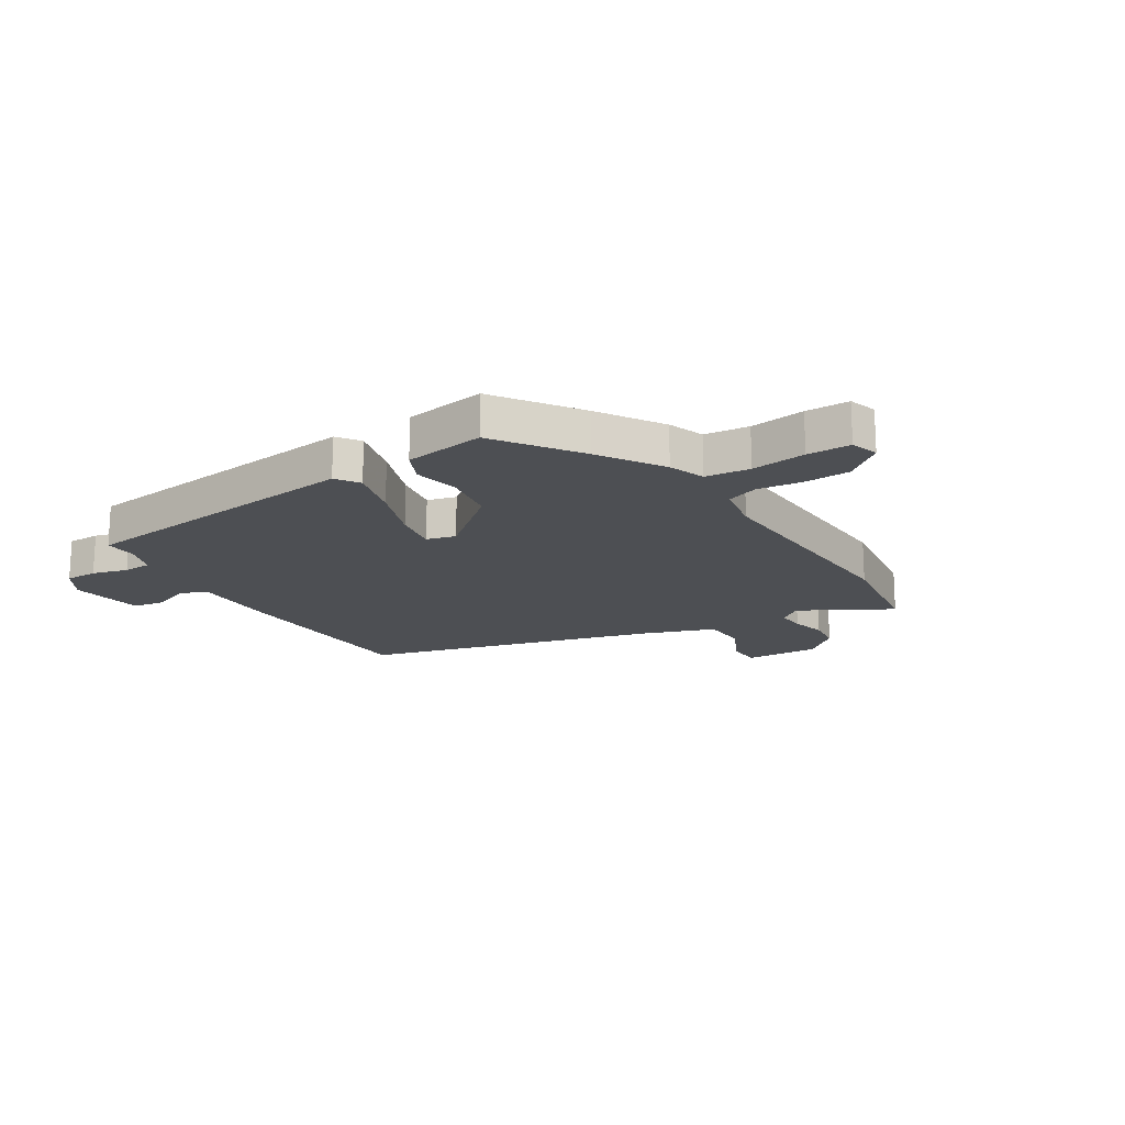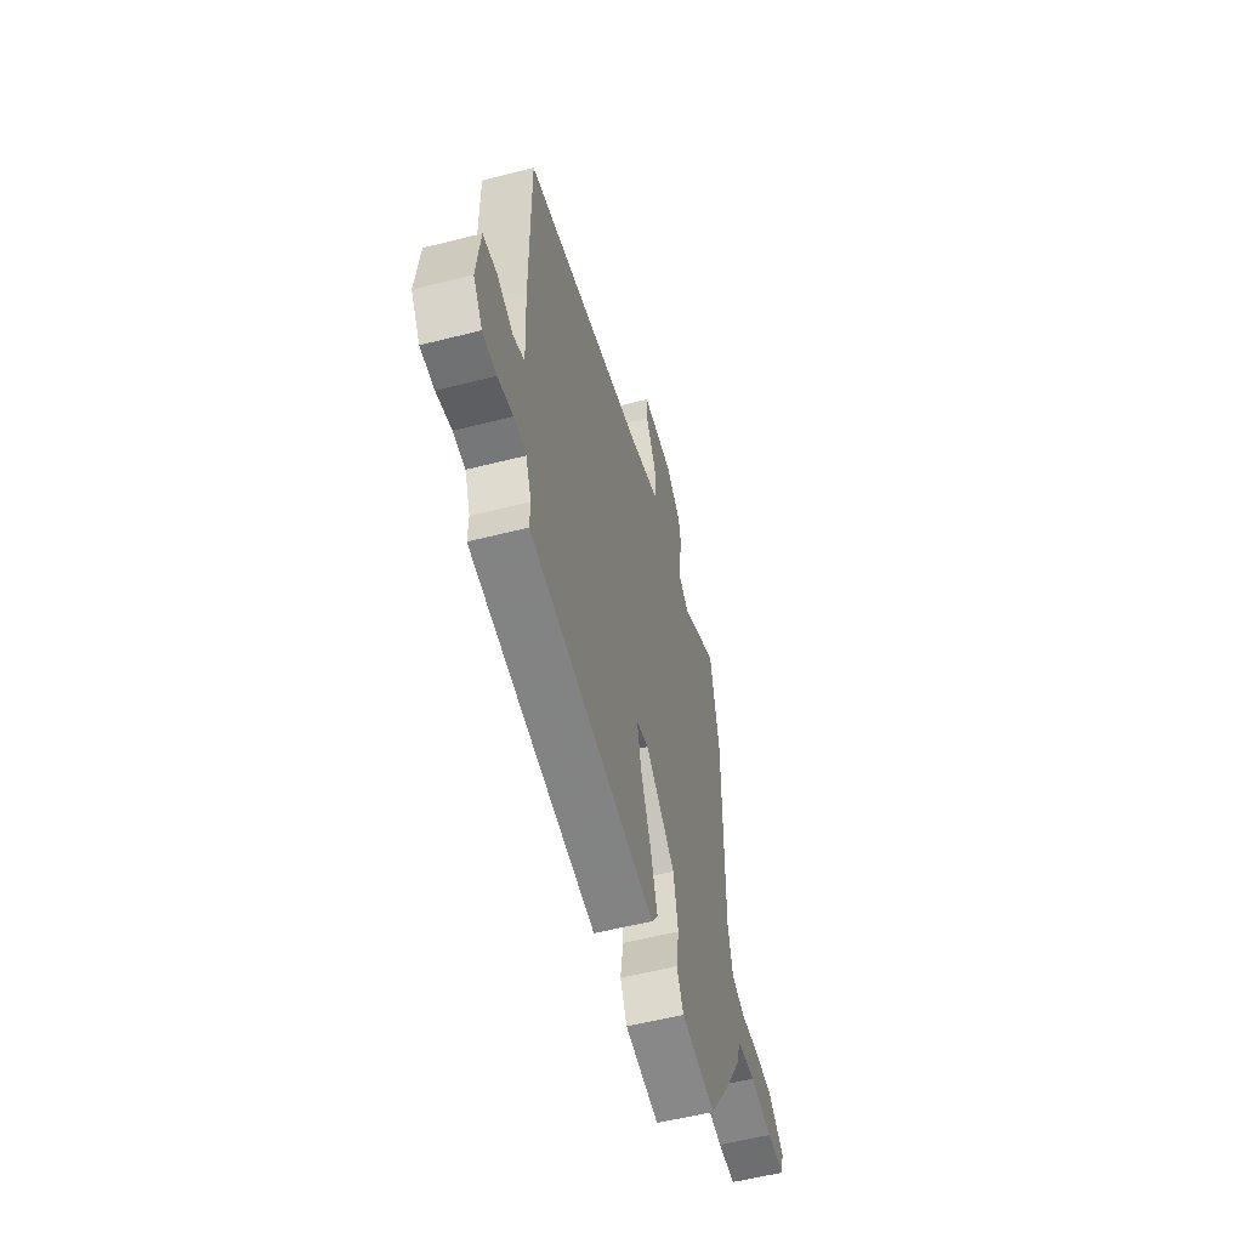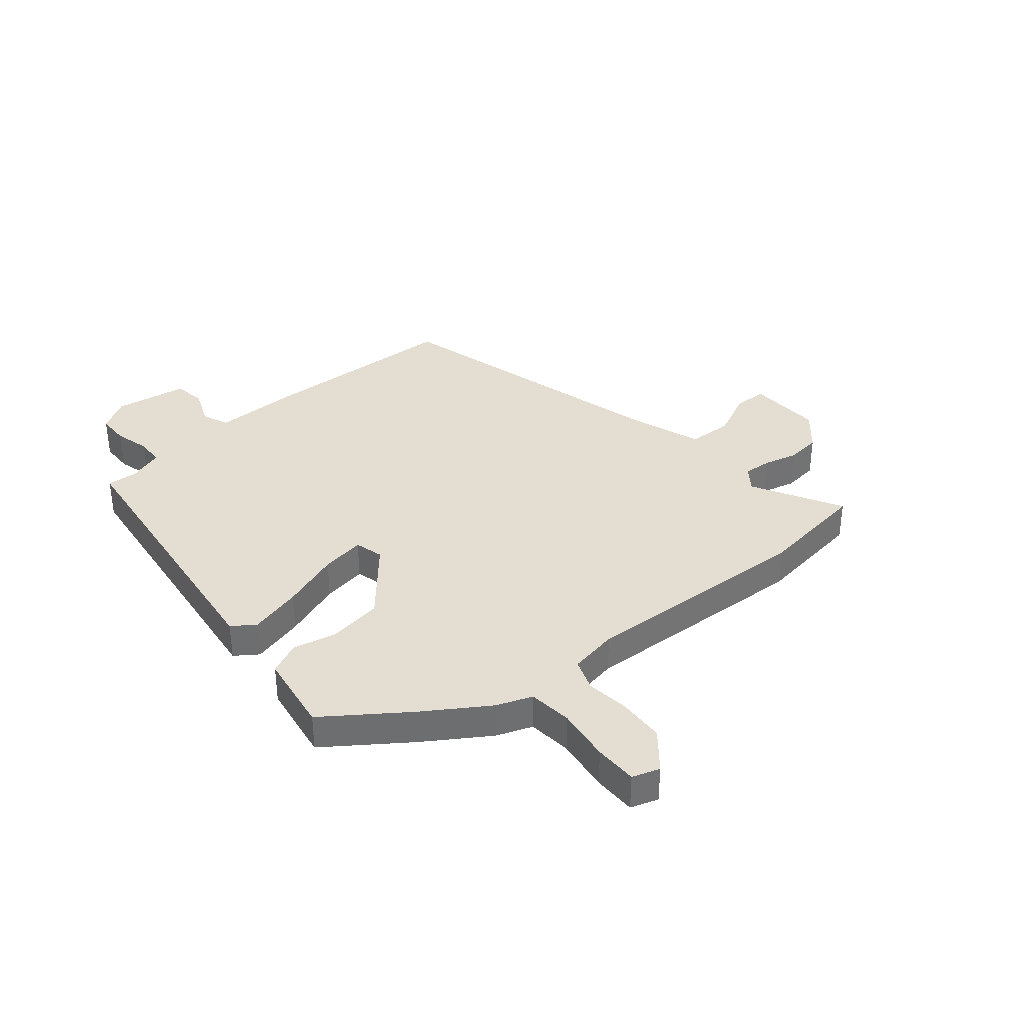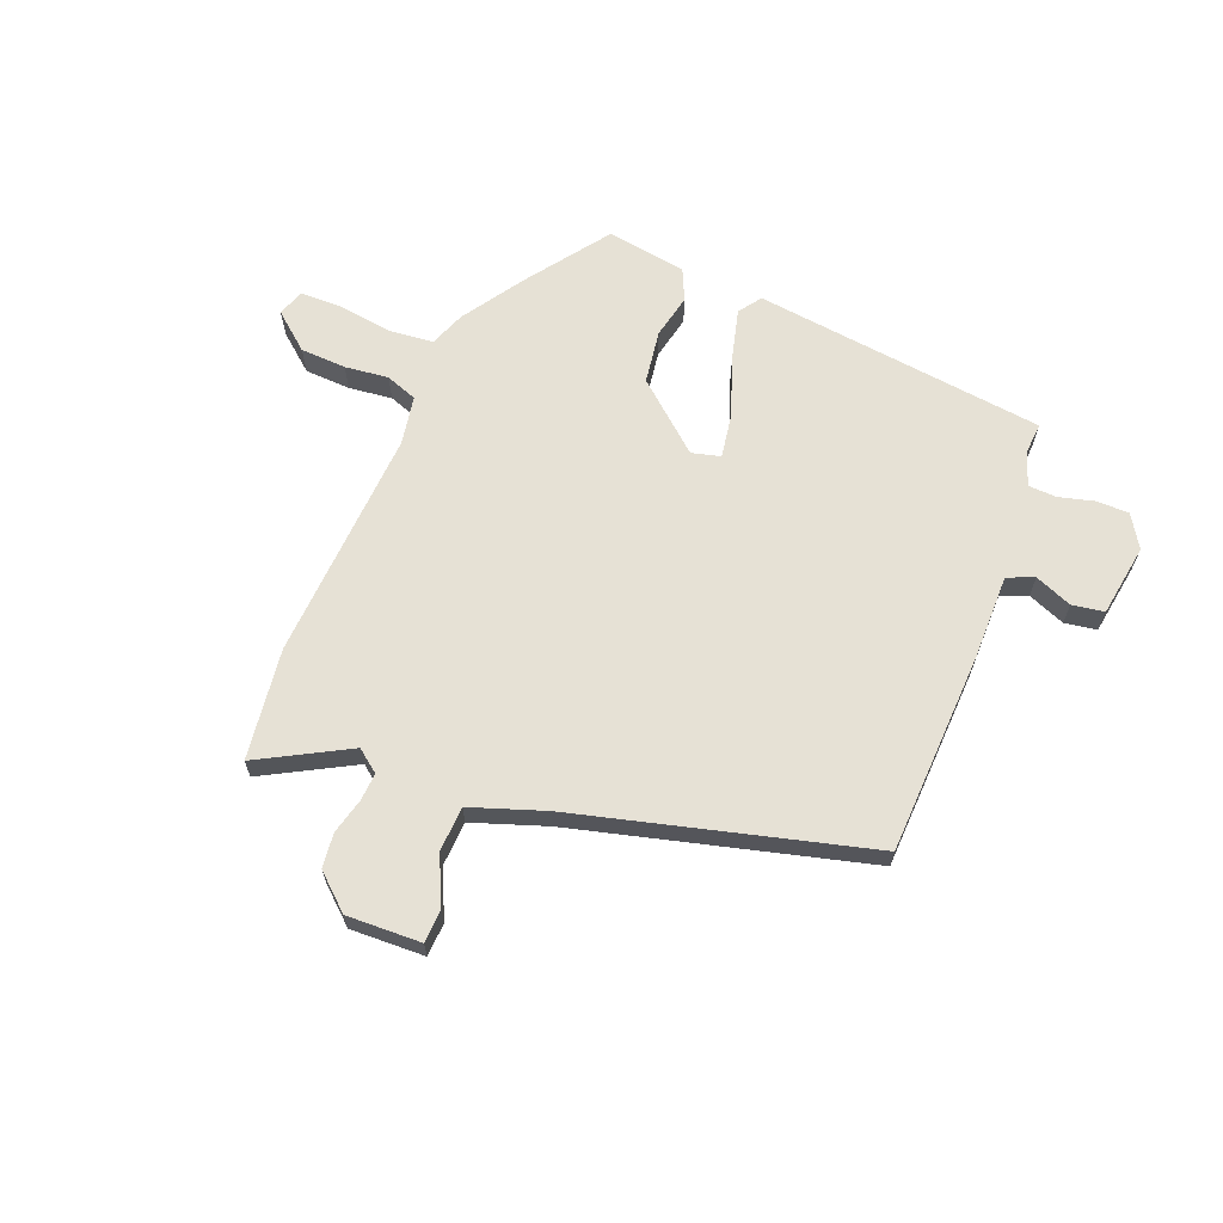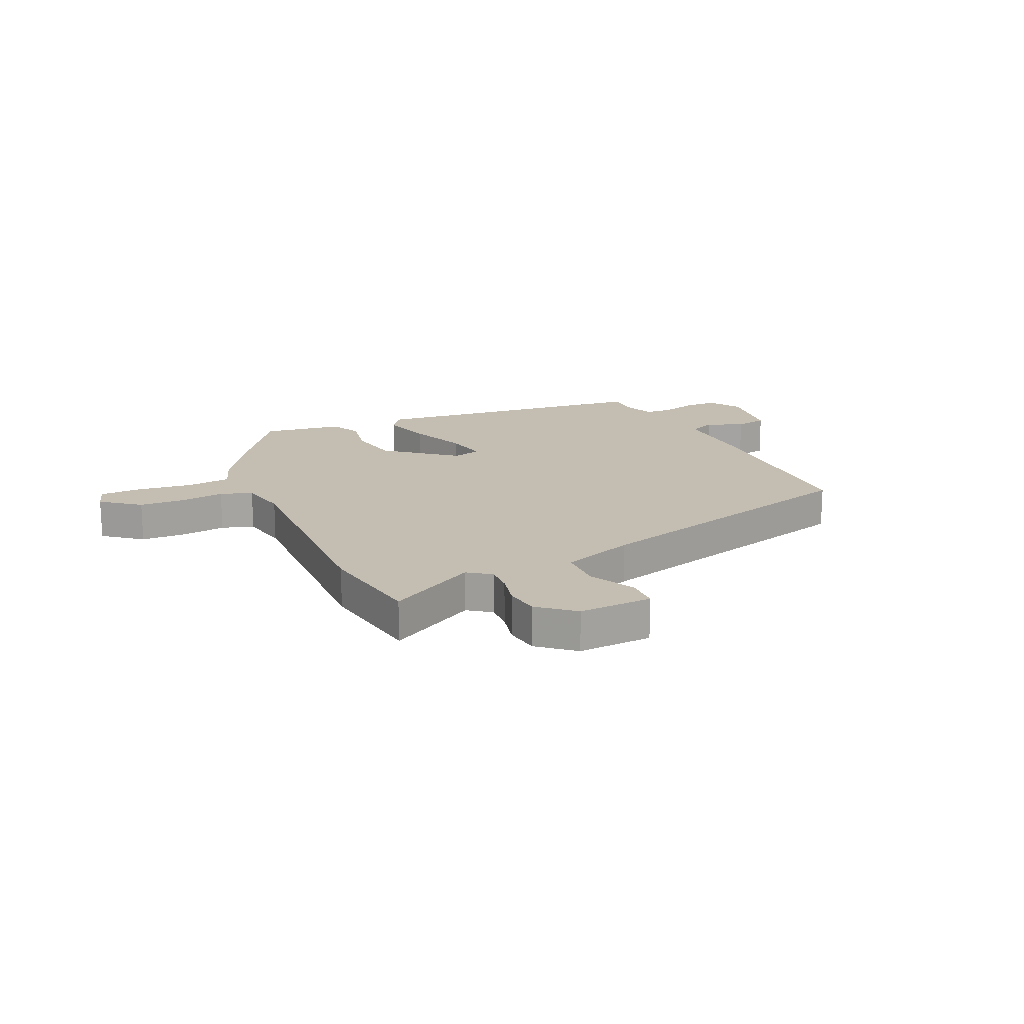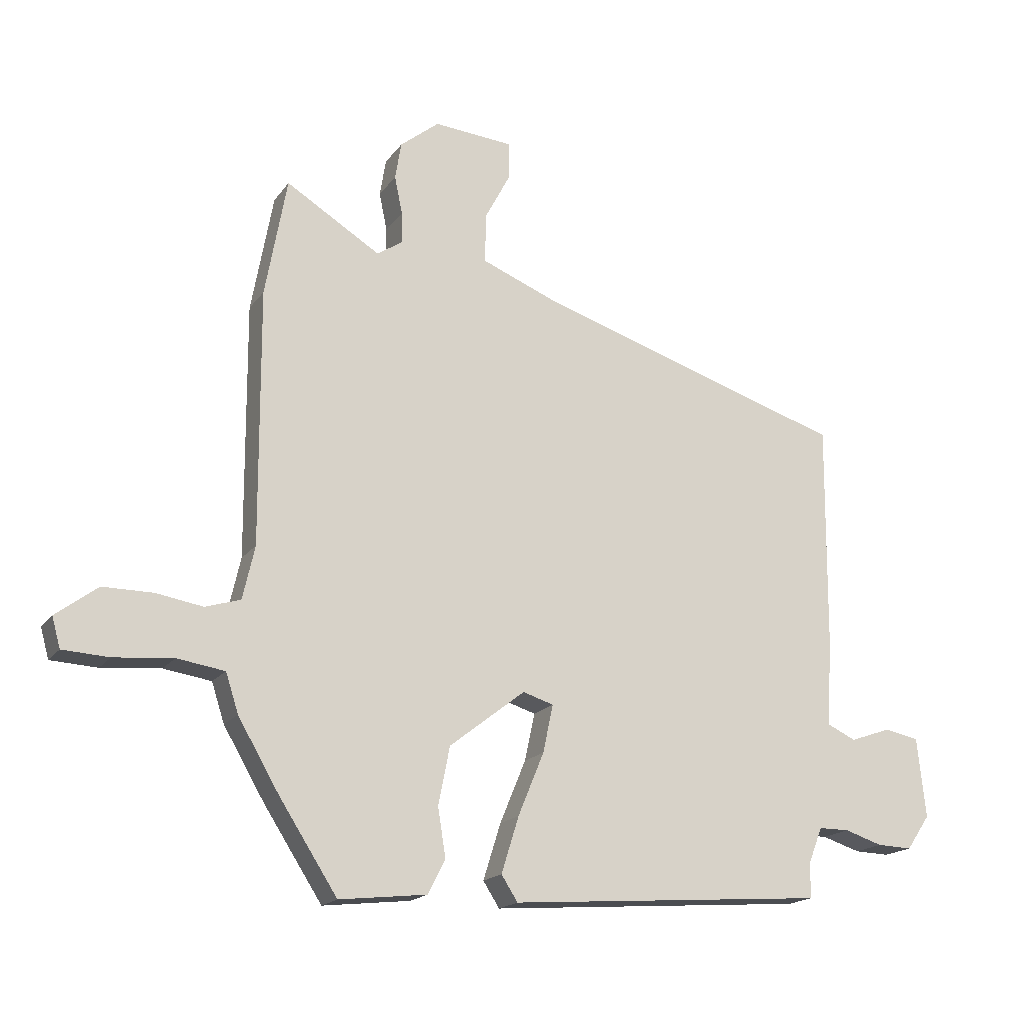
<metadata>
{"format":"obj","ext":"obj","renderer":"f3d","projection":"perspective","resolution":1024,"background":"white","views":[{"elev":-17.8,"azim":-145.6,"up":"+Y"},{"elev":-57.0,"azim":104.8,"up":"+Z"},{"elev":36.2,"azim":-127.3,"up":"+Y"},{"elev":64.7,"azim":24.6,"up":"+Y"},{"elev":17.2,"azim":-22.8,"up":"+Y"},{"elev":-17.7,"azim":-24.3,"up":"+Z"}]}
</metadata>
<code>
v -0.465 0.07 -0.391
v -0.533 0.07 -0.275
v -0.554 0.07 -0.21
v -0.633 0.07 -0.198
v -0.731 0.07 -0.207
v -0.808 0.07 -0.203
v -0.822 0.07 -0.153
v -0.753 0.07 -0.101
v -0.67 0.07 -0.101
v -0.592 0.07 -0.114
v -0.534 0.07 -0.096
v -0.514 0.07 -0.008
v -0.516 0.07 0.413
v -0.48 0.07 0.611
v -0.323 0.07 0.515
v -0.281 0.07 0.544
v -0.282 0.07 0.595
v -0.295 0.07 0.658
v -0.285 0.07 0.72
v -0.22 0.07 0.772
v -0.087 0.07 0.761
v -0.087 0.07 0.701
v -0.131 0.07 0.618
v -0.131 0.07 0.537
v -0.001 0.07 0.485
v 0.514 0.07 0.323
v 0.511 0.07 -0.041
v 0.503 0.07 -0.195
v 0.55 0.07 -0.217
v 0.618 0.07 -0.193
v 0.675 0.07 -0.205
v 0.689 0.07 -0.337
v 0.65 0.07 -0.394
v 0.592 0.07 -0.392
v 0.529 0.07 -0.372
v 0.478 0.07 -0.372
v 0.454 0.07 -0.433
v 0.455 0.07 -0.489
v -0.073 0.07 -0.528
v -0.1 0.07 -0.486
v -0.071 0.07 -0.393
v -0.028 0.07 -0.289
v -0.011 0.07 -0.21
v -0.062 0.07 -0.194
v -0.188 0.07 -0.292
v -0.207 0.07 -0.388
v -0.194 0.07 -0.469
v -0.223 0.07 -0.525
v -0.368 0.07 -0.541
v -0.465 0 -0.391
v -0.533 0 -0.275
v -0.554 0 -0.21
v -0.633 0 -0.198
v -0.731 0 -0.207
v -0.808 0 -0.203
v -0.822 0 -0.153
v -0.753 0 -0.101
v -0.67 0 -0.101
v -0.592 0 -0.114
v -0.534 0 -0.096
v -0.514 0 -0.008
v -0.516 0 0.413
v -0.48 0 0.611
v -0.323 0 0.515
v -0.281 0 0.544
v -0.282 0 0.595
v -0.295 0 0.658
v -0.285 0 0.72
v -0.22 0 0.772
v -0.087 0 0.761
v -0.087 0 0.701
v -0.131 0 0.618
v -0.131 0 0.537
v -0.001 0 0.485
v 0.514 0 0.323
v 0.511 0 -0.041
v 0.503 0 -0.195
v 0.55 0 -0.217
v 0.618 0 -0.193
v 0.675 0 -0.205
v 0.689 0 -0.337
v 0.65 0 -0.394
v 0.592 0 -0.392
v 0.529 0 -0.372
v 0.478 0 -0.372
v 0.454 0 -0.433
v 0.455 0 -0.489
v -0.073 0 -0.528
v -0.1 0 -0.486
v -0.071 0 -0.393
v -0.028 0 -0.289
v -0.011 0 -0.21
v -0.062 0 -0.194
v -0.188 0 -0.292
v -0.207 0 -0.388
v -0.194 0 -0.469
v -0.223 0 -0.525
v -0.368 0 -0.541
f 1 2 3
f 49 1 3
f 48 49 3
f 47 48 3
f 46 47 3
f 45 46 3
f 44 45 3
f 40 41 42
f 39 40 42
f 38 39 42
f 37 38 42
f 36 37 42 43
f 35 36 43
f 33 34 35
f 32 33 35
f 31 32 35
f 30 31 35
f 29 30 35
f 35 43 44
f 29 35 44
f 28 29 44
f 27 28 44
f 26 27 44
f 25 26 44
f 21 22 23
f 20 21 23
f 19 20 23
f 18 19 23
f 17 18 23
f 16 17 23 24
f 25 44 3
f 24 25 3
f 16 24 3
f 15 16 3
f 8 9 10
f 7 8 10
f 6 7 10
f 5 6 10
f 4 5 10
f 4 10 11
f 3 4 11
f 15 3 11 12
f 12 13 14 15
f 52 51 50
f 52 50 98
f 52 98 97
f 52 97 96
f 52 96 95
f 52 95 94
f 52 94 93
f 91 90 89
f 91 89 88
f 91 88 87
f 91 87 86
f 92 91 86 85
f 92 85 84
f 84 83 82
f 84 82 81
f 84 81 80
f 84 80 79
f 84 79 78
f 93 92 84
f 93 84 78
f 93 78 77
f 93 77 76
f 93 76 75
f 93 75 74
f 72 71 70
f 72 70 69
f 72 69 68
f 72 68 67
f 72 67 66
f 73 72 66 65
f 52 93 74
f 52 74 73
f 52 73 65
f 52 65 64
f 59 58 57
f 59 57 56
f 59 56 55
f 59 55 54
f 59 54 53
f 60 59 53
f 60 53 52
f 61 60 52 64
f 64 63 62 61
f 1 50 51 2
f 2 51 52 3
f 3 52 53 4
f 4 53 54 5
f 5 54 55 6
f 6 55 56 7
f 7 56 57 8
f 8 57 58 9
f 9 58 59 10
f 10 59 60 11
f 11 60 61 12
f 12 61 62 13
f 13 62 63 14
f 14 63 64 15
f 15 64 65 16
f 16 65 66 17
f 17 66 67 18
f 18 67 68 19
f 19 68 69 20
f 20 69 70 21
f 21 70 71 22
f 22 71 72 23
f 23 72 73 24
f 24 73 74 25
f 25 74 75 26
f 26 75 76 27
f 27 76 77 28
f 28 77 78 29
f 29 78 79 30
f 30 79 80 31
f 31 80 81 32
f 32 81 82 33
f 33 82 83 34
f 34 83 84 35
f 35 84 85 36
f 36 85 86 37
f 37 86 87 38
f 38 87 88 39
f 39 88 89 40
f 40 89 90 41
f 41 90 91 42
f 42 91 92 43
f 43 92 93 44
f 44 93 94 45
f 45 94 95 46
f 46 95 96 47
f 47 96 97 48
f 48 97 98 49
f 49 98 50 1

</code>
